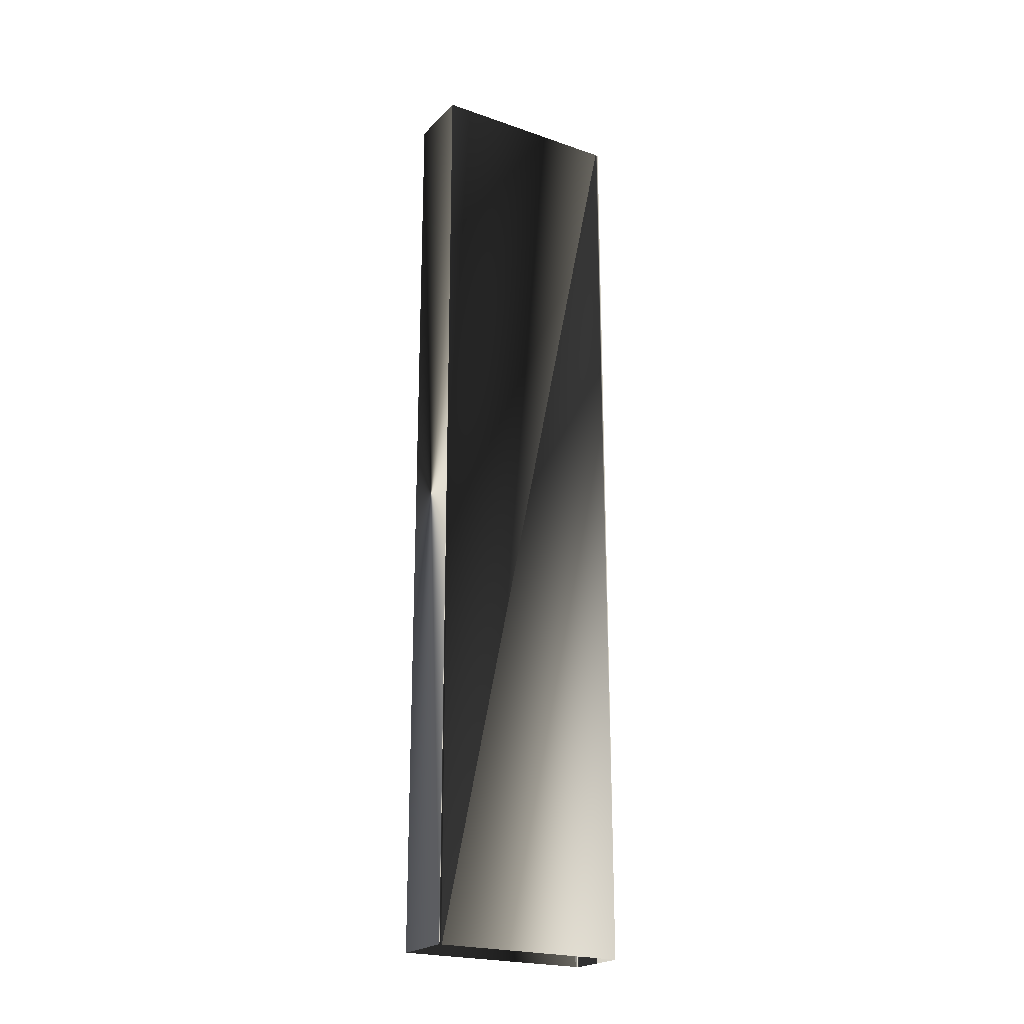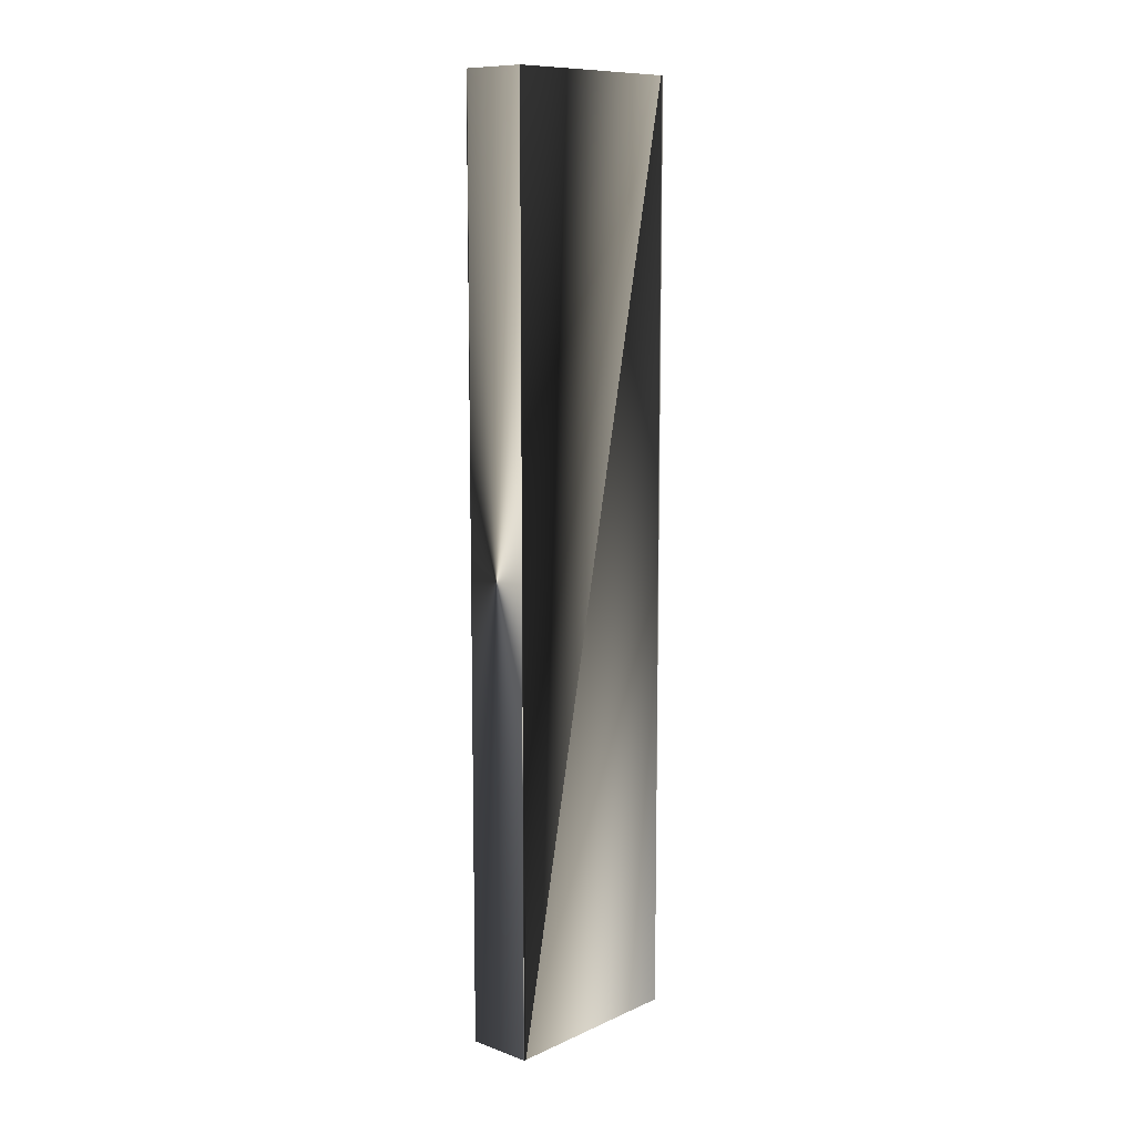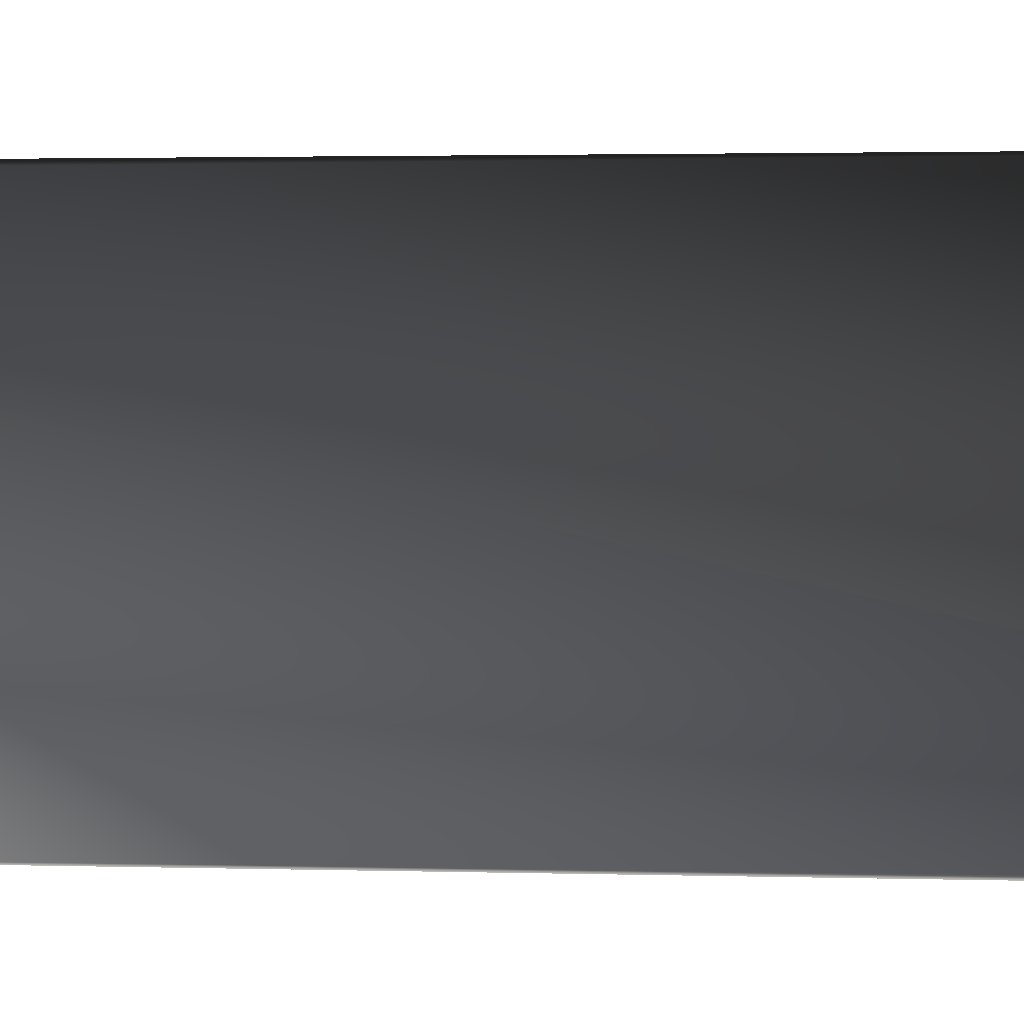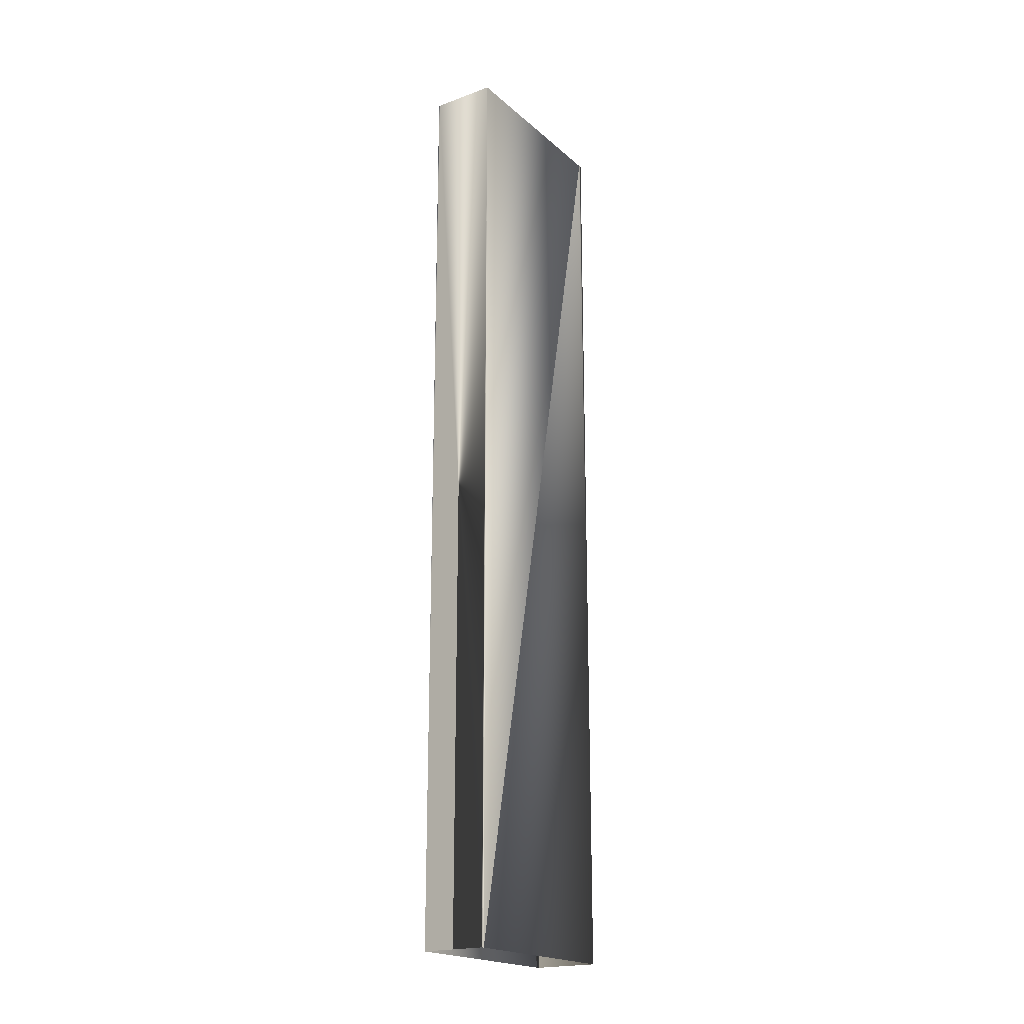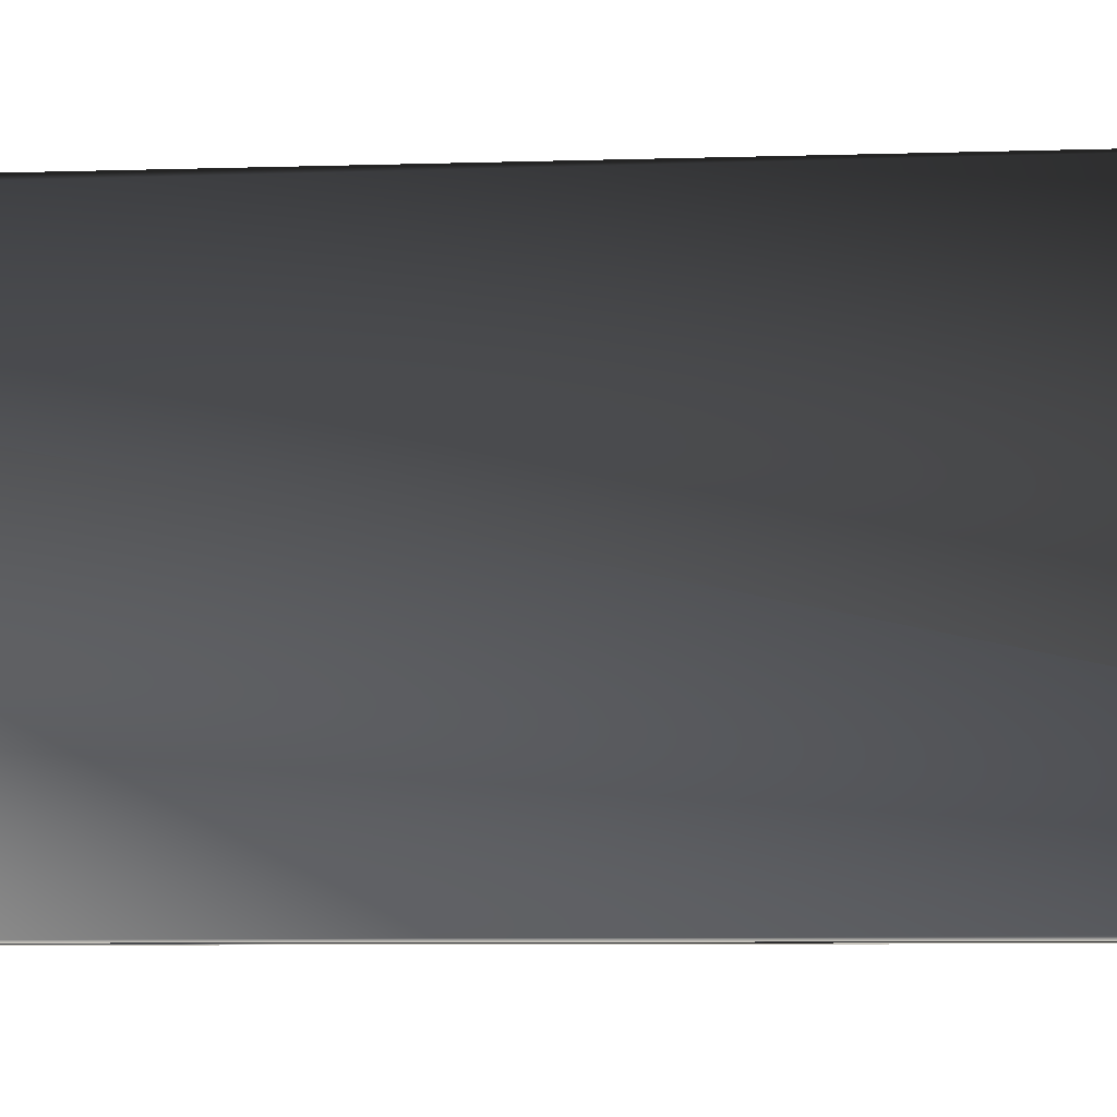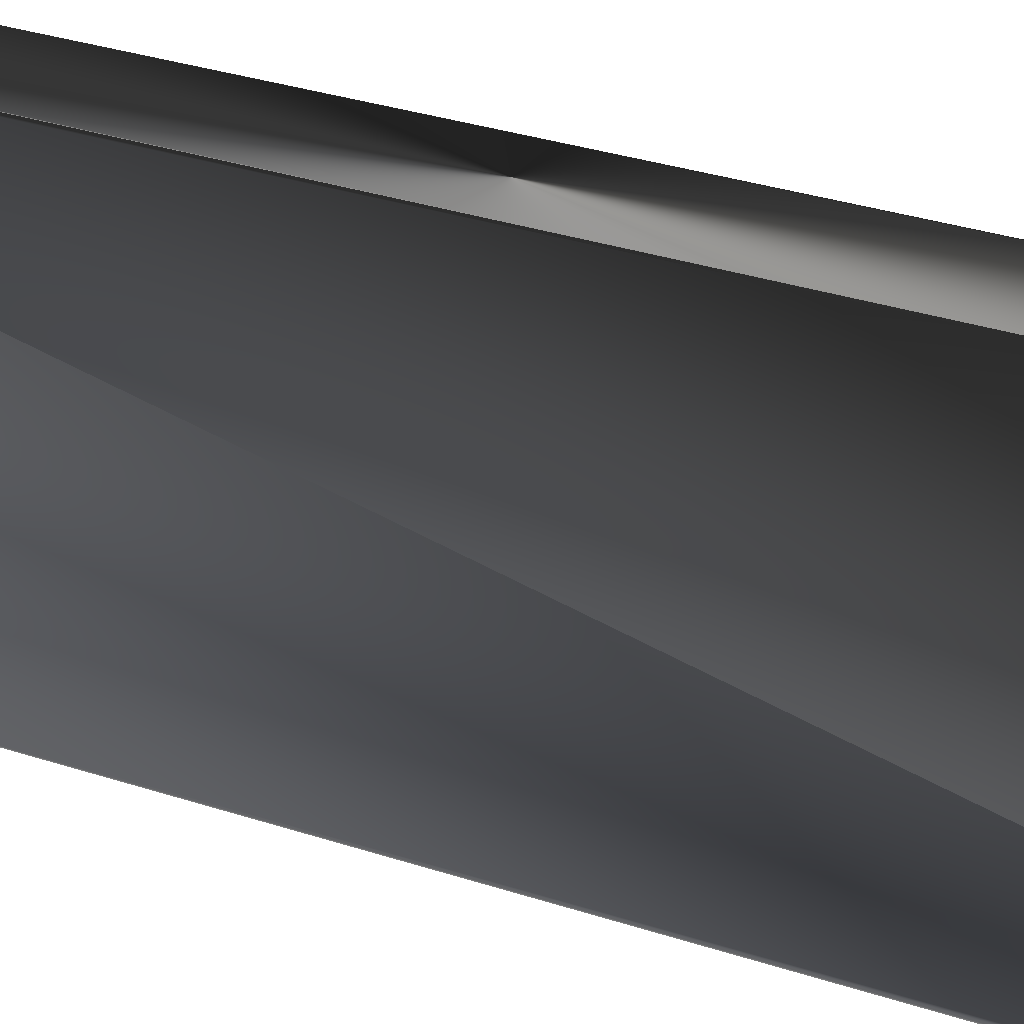
<metadata>
{"format":"obj","ext":"obj","renderer":"f3d","projection":"perspective","resolution":1024,"background":"white","views":[{"elev":-22.1,"azim":-121.4,"up":"+Z"},{"elev":10.5,"azim":-138.0,"up":"+Z"},{"elev":1.1,"azim":101.7,"up":"+Y"},{"elev":-20.2,"azim":33.7,"up":"+Z"},{"elev":-3.6,"azim":100.3,"up":"+Y"},{"elev":21.3,"azim":-55.9,"up":"+Y"}]}
</metadata>
<code>
o model.013_model.017
v -0.7971 0.2642 -0.2821
v -0.7976 0.2642 0.2799
v -0.7583 0.2642 0.2799
v -0.7577 0.2642 -0.2821
v -0.7976 0.1446 -0.2824
v -0.797 0.1446 0.2805
v -0.7581 0.1446 -0.2824
v -0.7577 0.1446 0.2805
v -0.7577 0.146 -0.2824
v -0.7577 0.1446 -0.2824
v -0.7577 0.2623 0.28
v -0.7577 0.2642 0.2799
v -0.7976 0.2642 -0.2821
v -0.7976 0.1446 0.2805
v -0.7976 0.2627 -0.2821
v -0.7976 0.1464 0.2804
f 1 2 3
f 3 4 1
f 5 6 7
f 8 7 6
f 9 8 10
f 4 11 12
f 1 13 2
f 3 12 4
f 5 14 6
f 8 10 7
f 9 11 8
f 4 9 11
f 2 15 13
f 16 5 14
f 2 16 15
f 16 15 5

</code>
